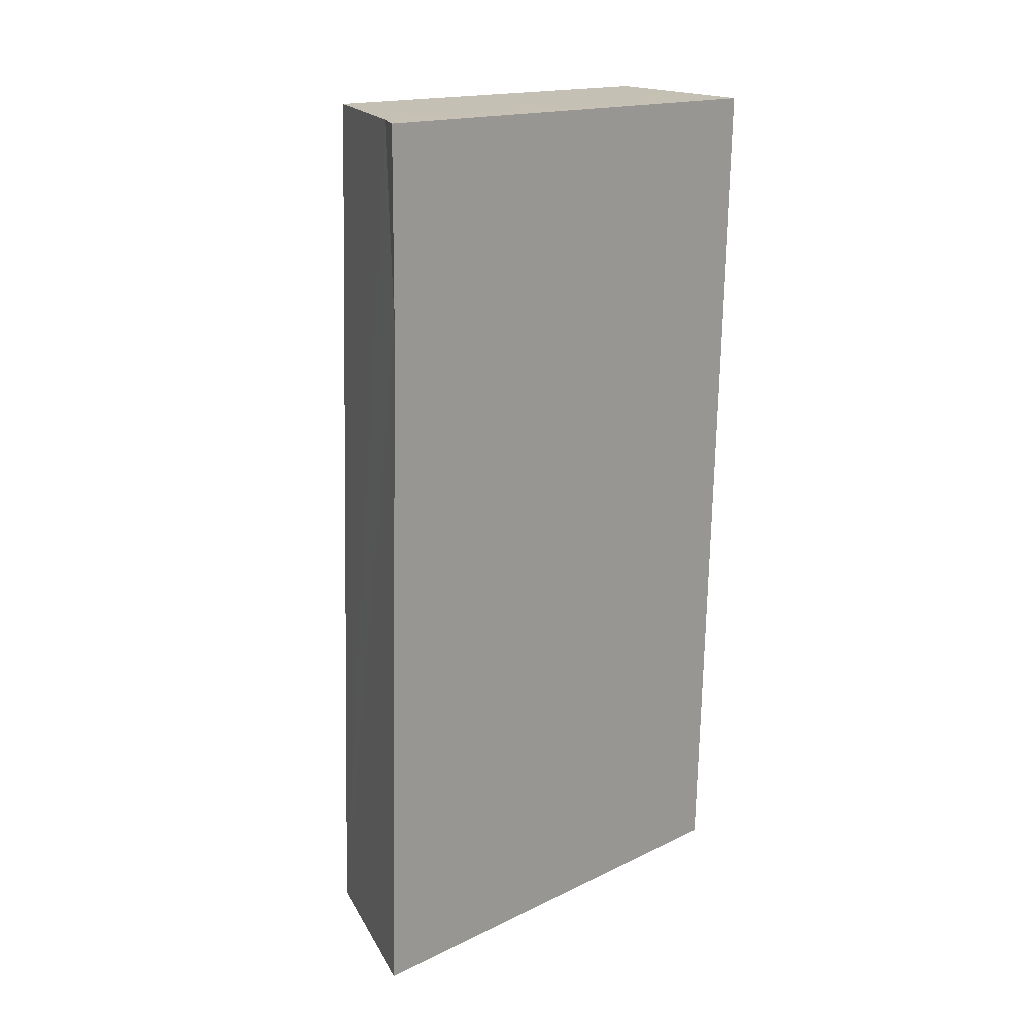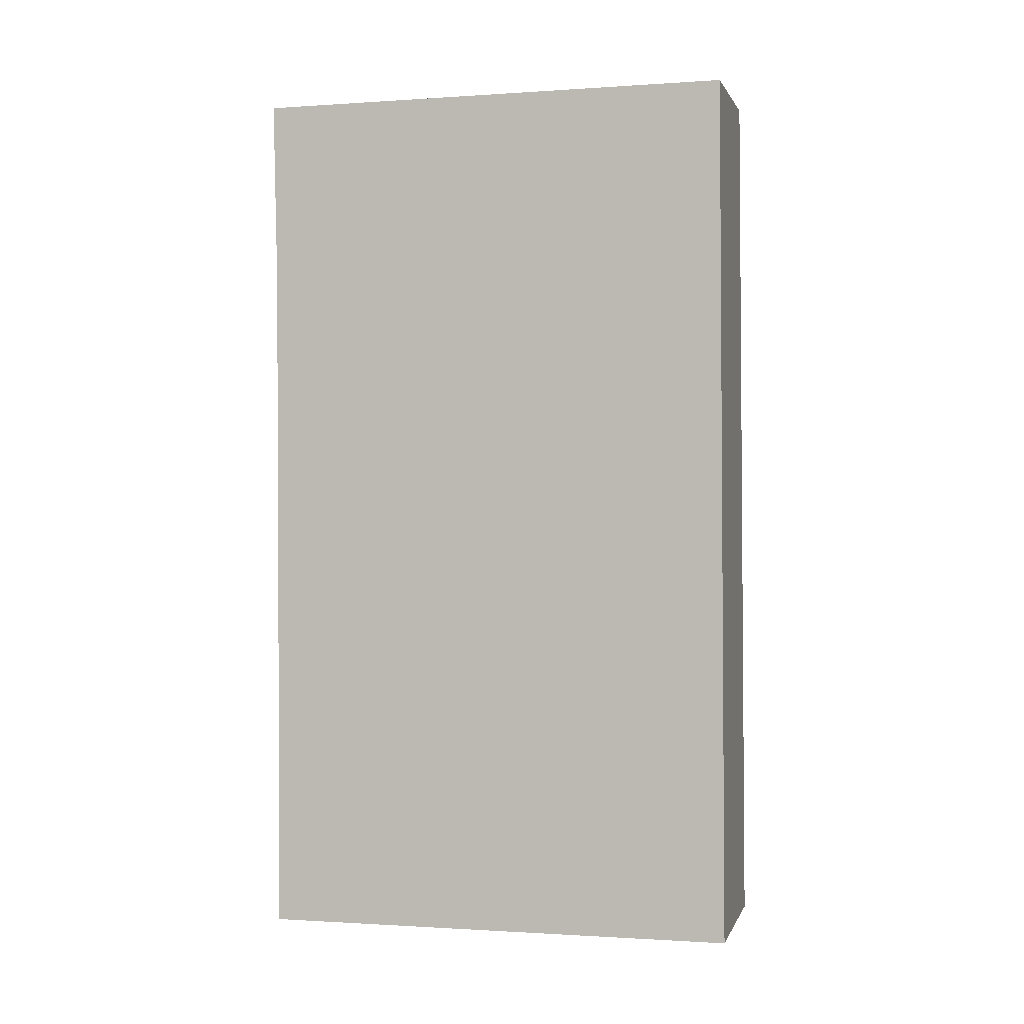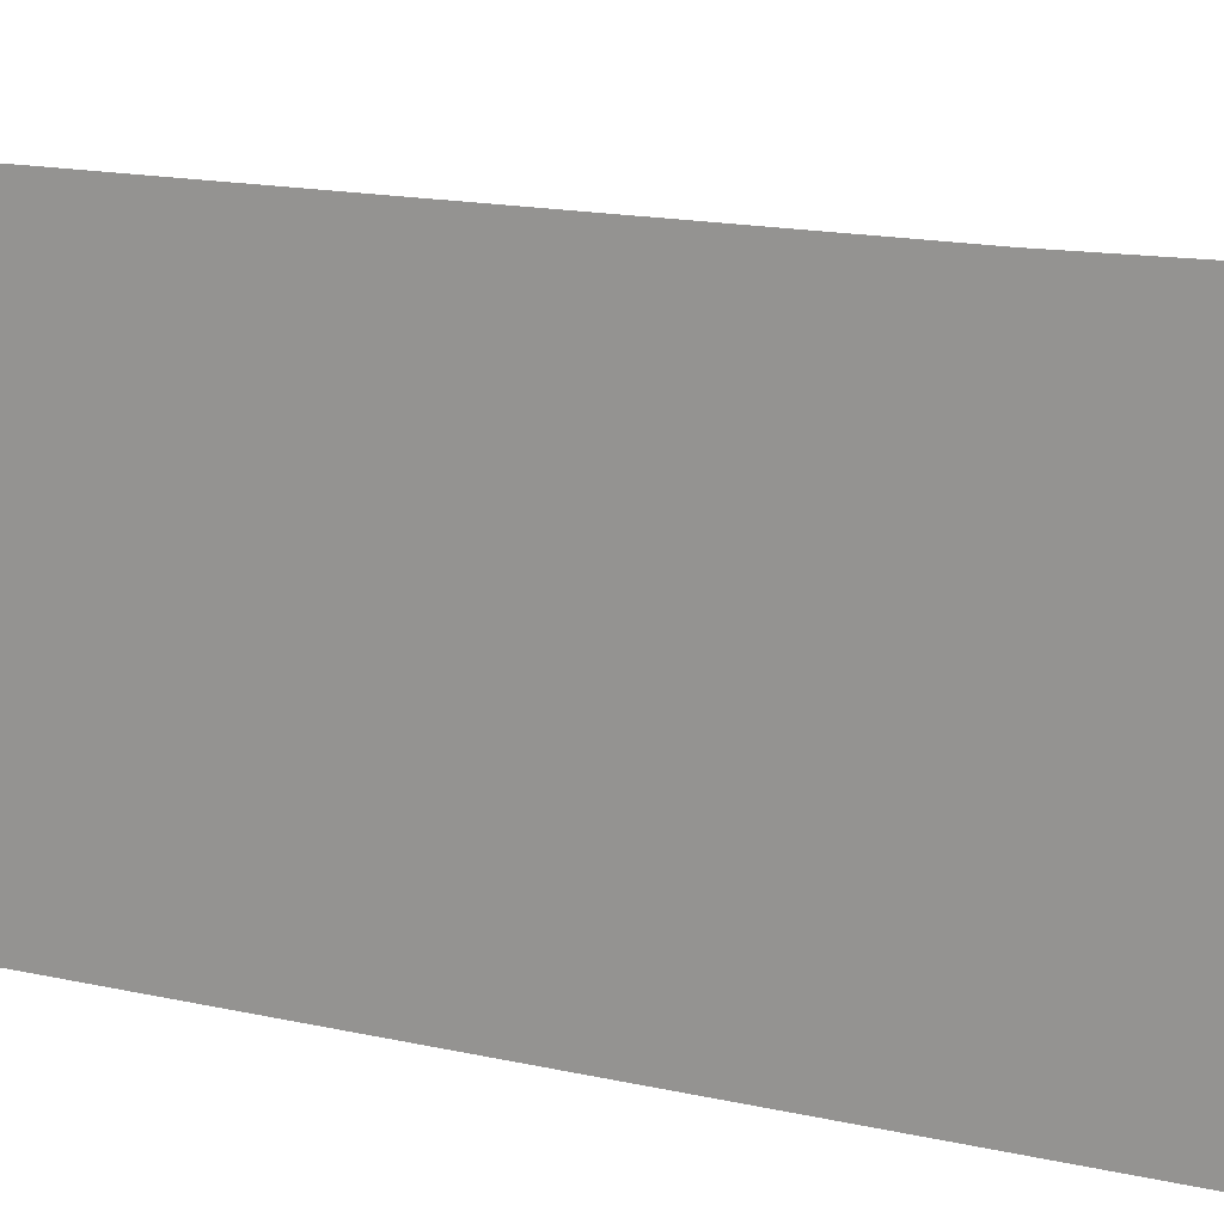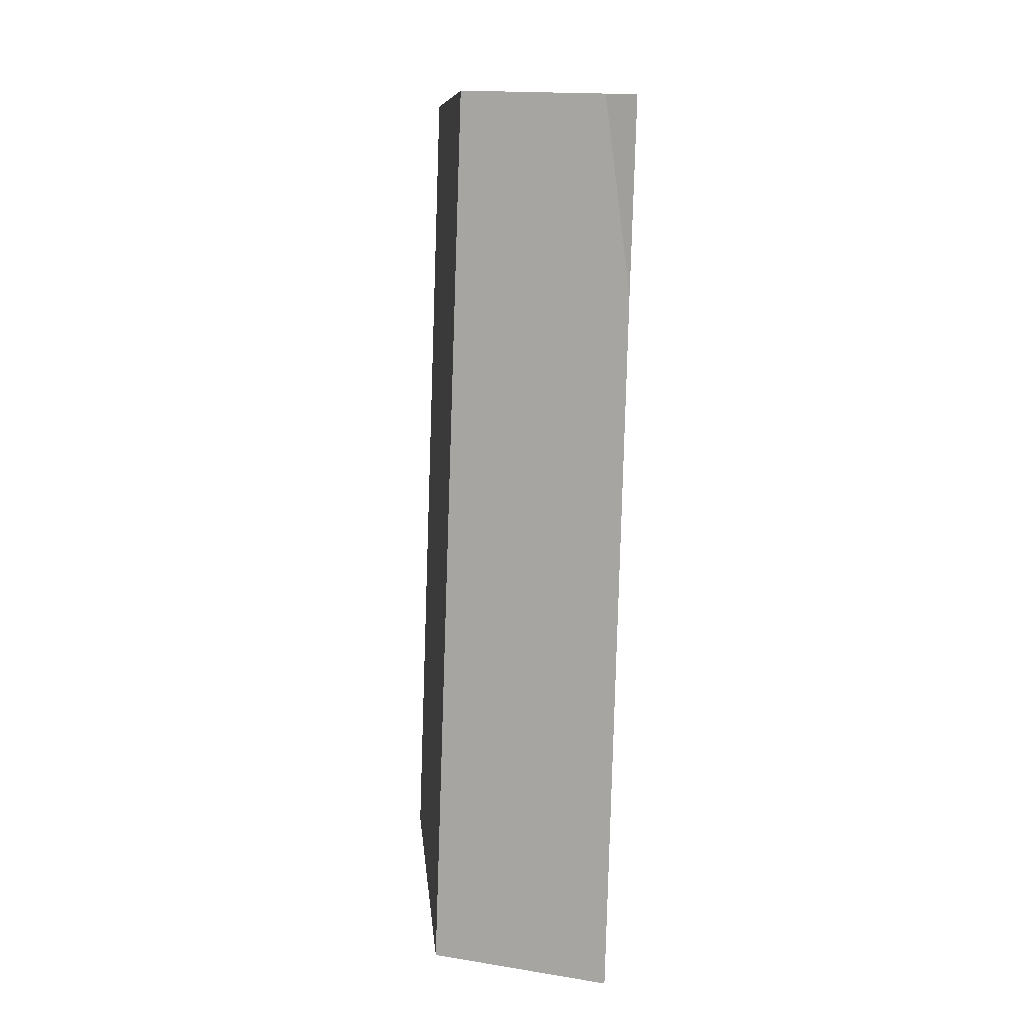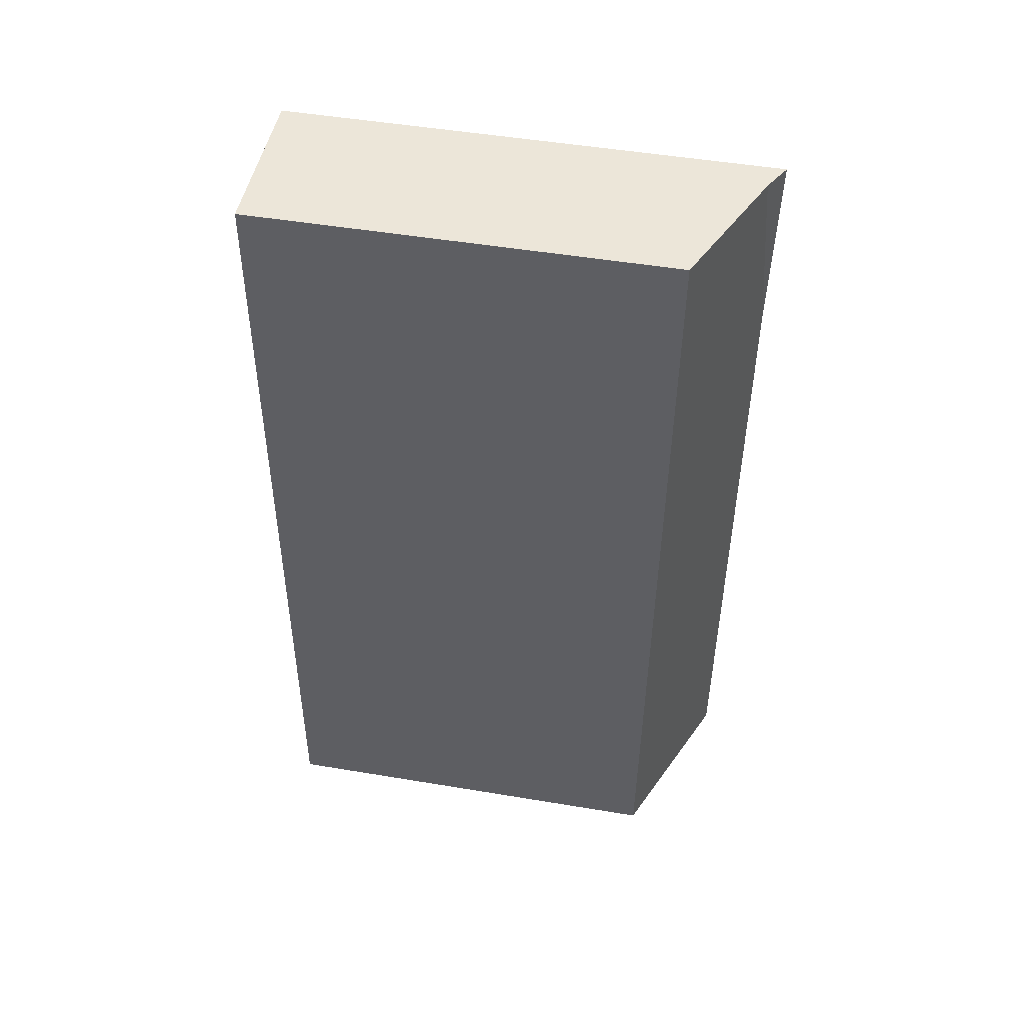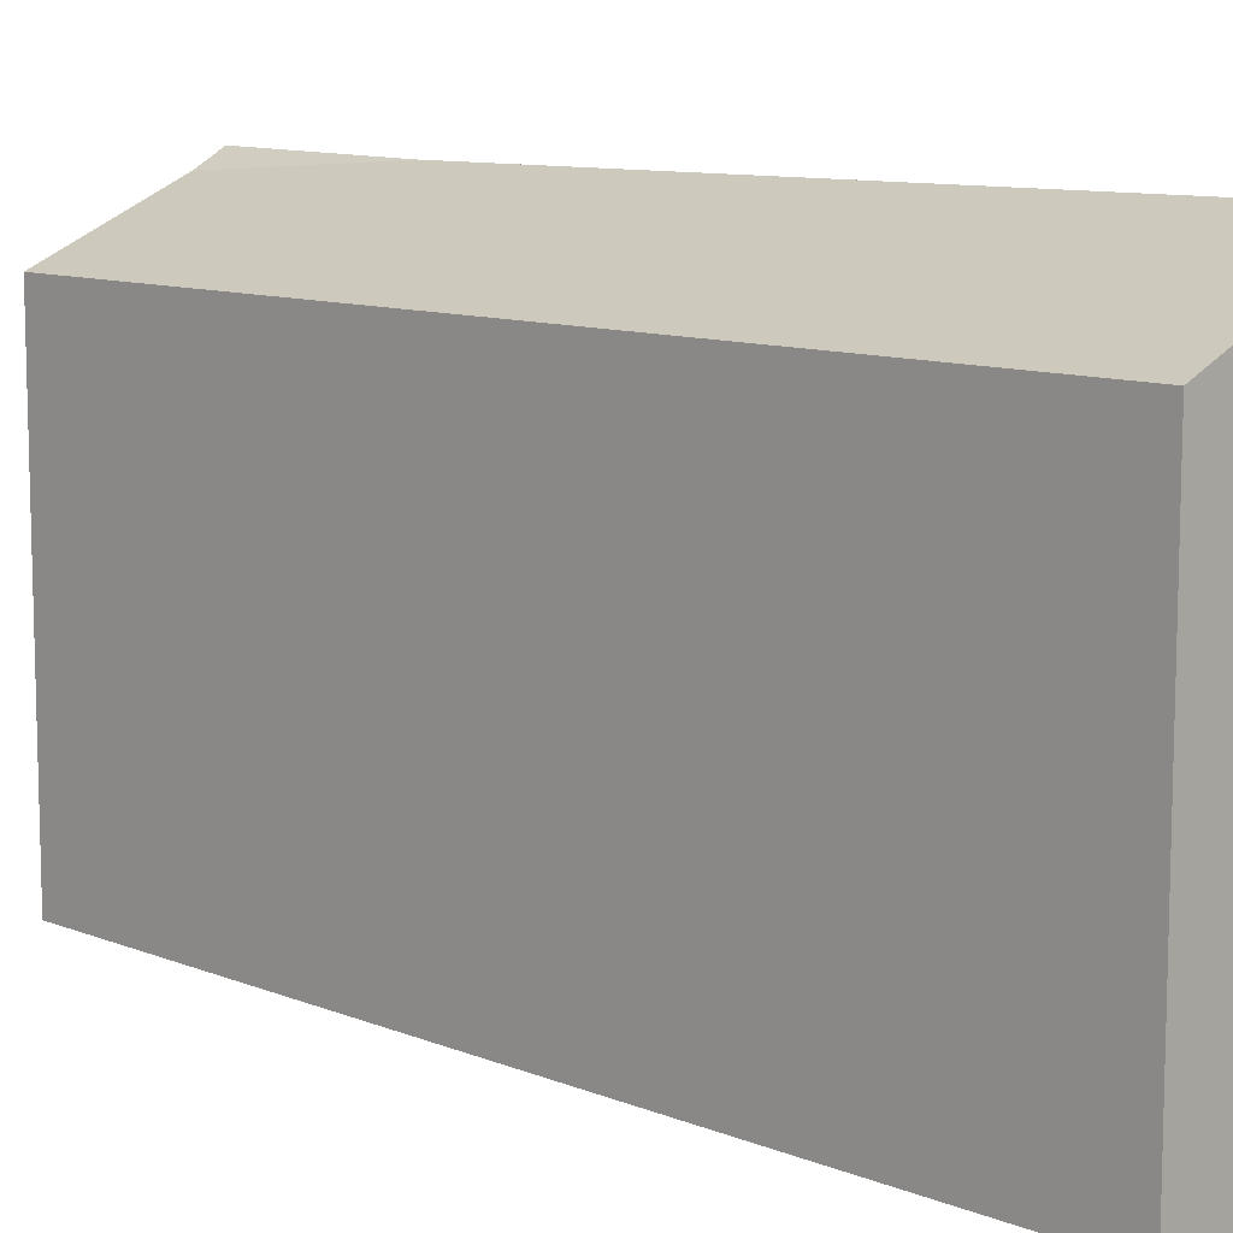
<metadata>
{"format":"obj","ext":"obj","renderer":"f3d","projection":"perspective","resolution":1024,"background":"white","views":[{"elev":16.7,"azim":-134.0,"up":"+Z"},{"elev":-1.0,"azim":-75.7,"up":"+Z"},{"elev":16.4,"azim":-67.3,"up":"+Y"},{"elev":10.5,"azim":174.9,"up":"+Z"},{"elev":50.1,"azim":100.4,"up":"+Z"},{"elev":10.1,"azim":133.5,"up":"+Y"}]}
</metadata>
<code>
v  2.191 4.75 -10.07
v  0.318 5.407 0.012
v  1.838 4.75 0.067
v  0.055 5.552 -2.124
v  0.261 5.584 -10.13
v  0 5.583 3.419e-16
v  0 0 0
v  1.838 -4.103e-18 0.067
v  0.318 -7.348e-19 0.012
v  2.191 6.168e-16 -10.07
v  0.261 6.205e-16 -10.13
v  0.055 1.301e-16 -2.124
g defaultobject
f 1 2 3
f 2 1 4
f 4 1 5
f 2 4 6
f 7 2 6
f 2 7 3
f 3 7 8
f 8 7 9
f 8 1 3
f 1 8 10
f 1 11 5
f 11 1 10
f 11 4 5
f 4 11 12
f 4 12 6
f 6 12 7
f 9 10 8
f 10 9 7
f 10 7 12
f 10 12 11

</code>
